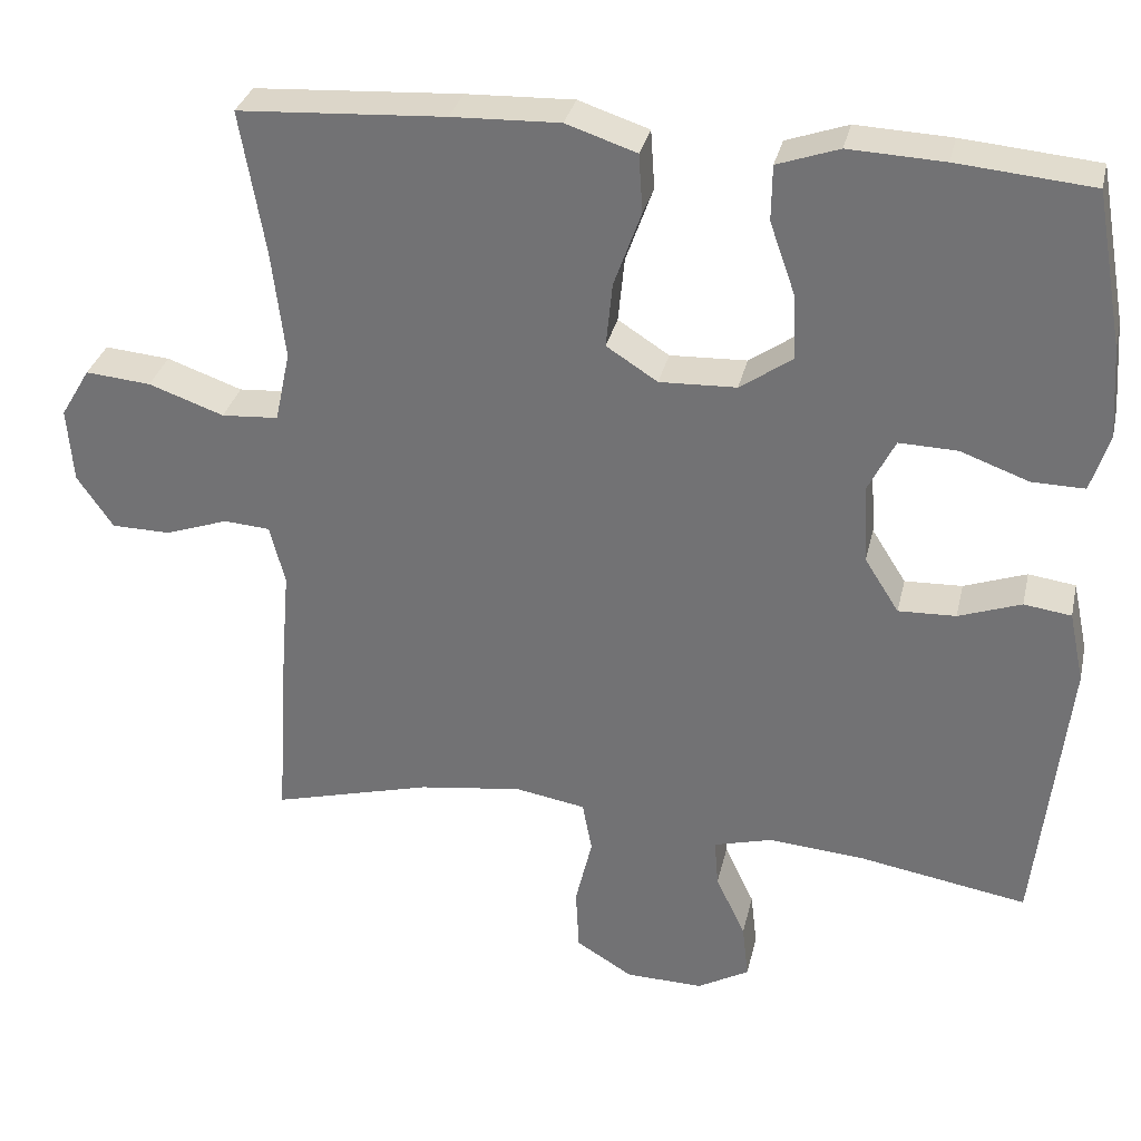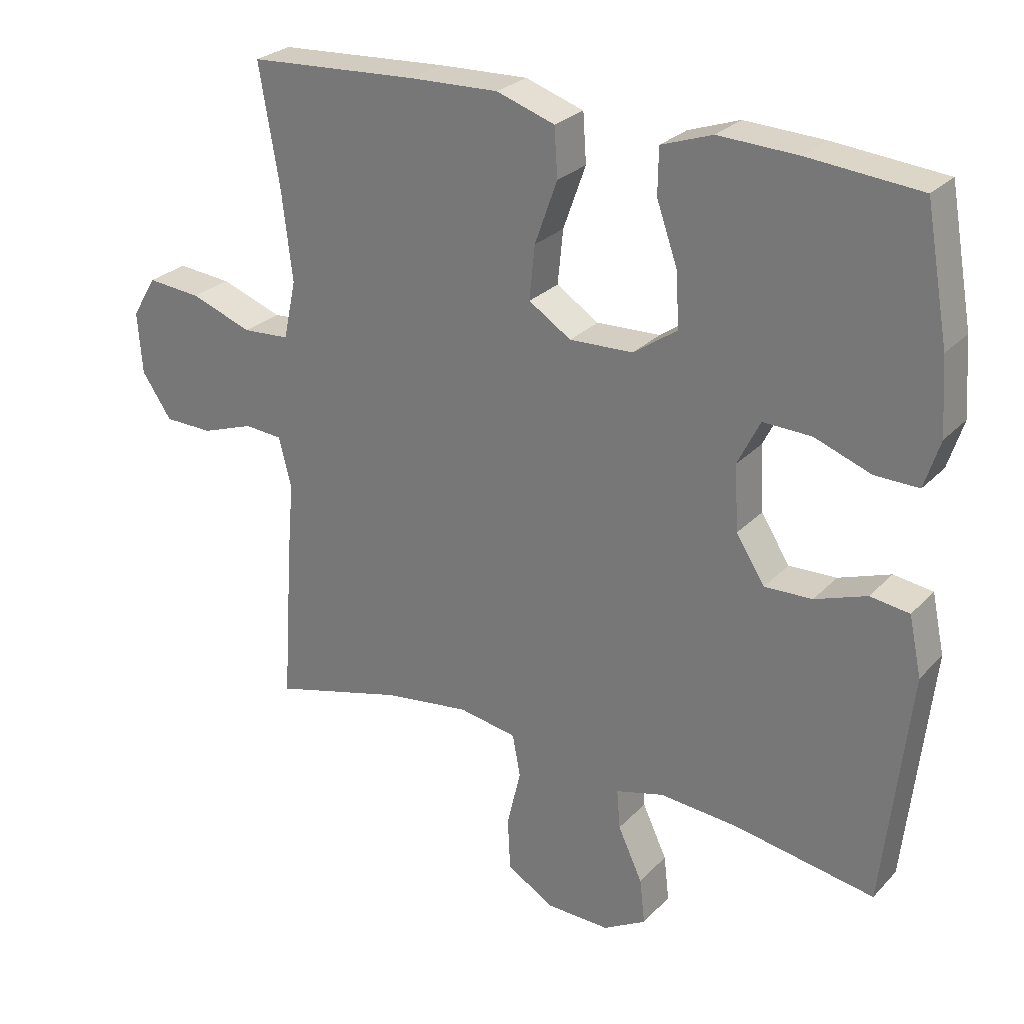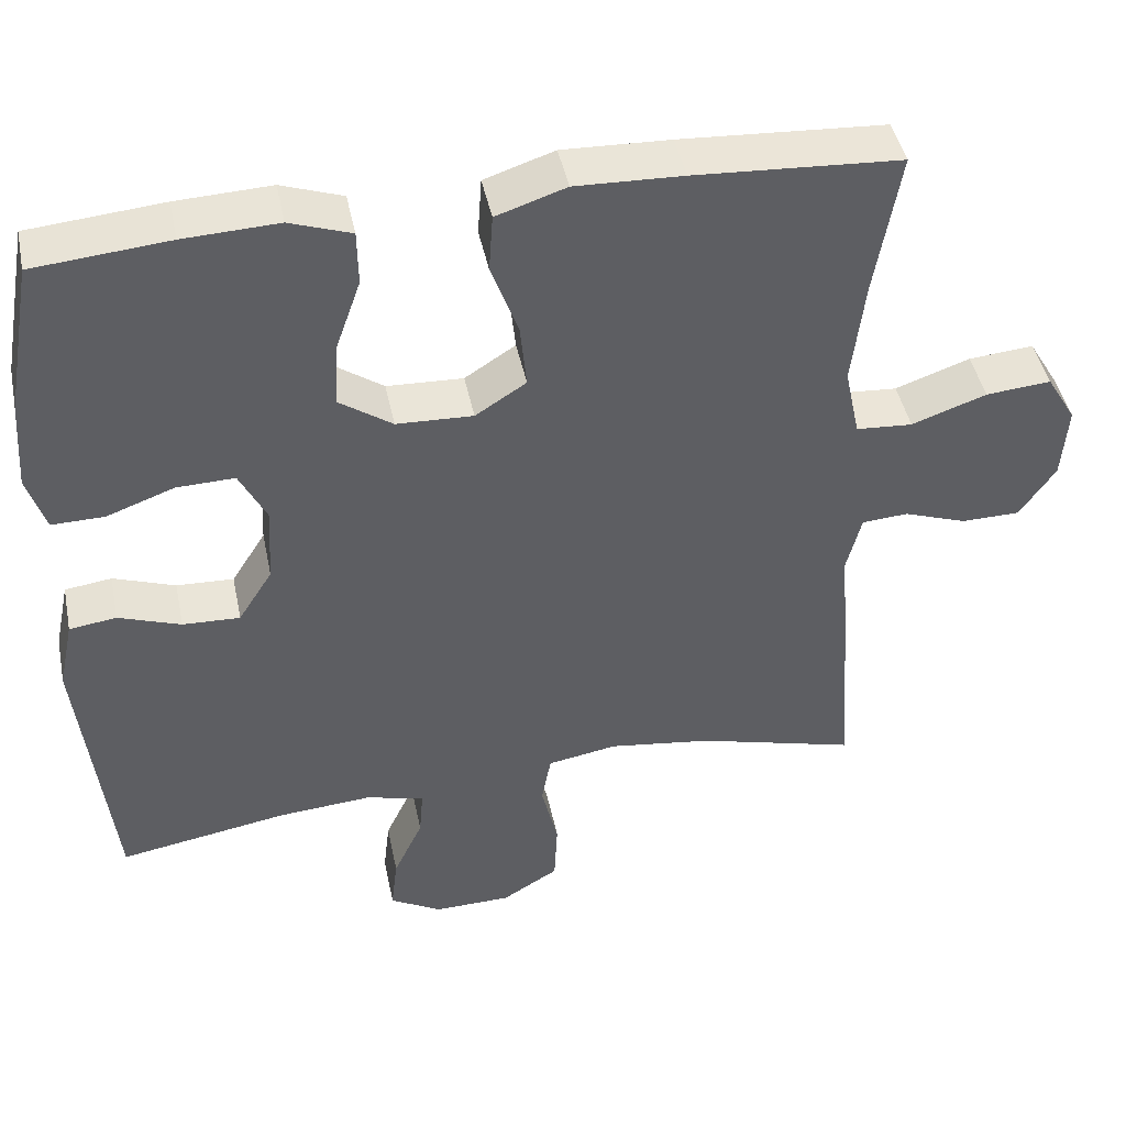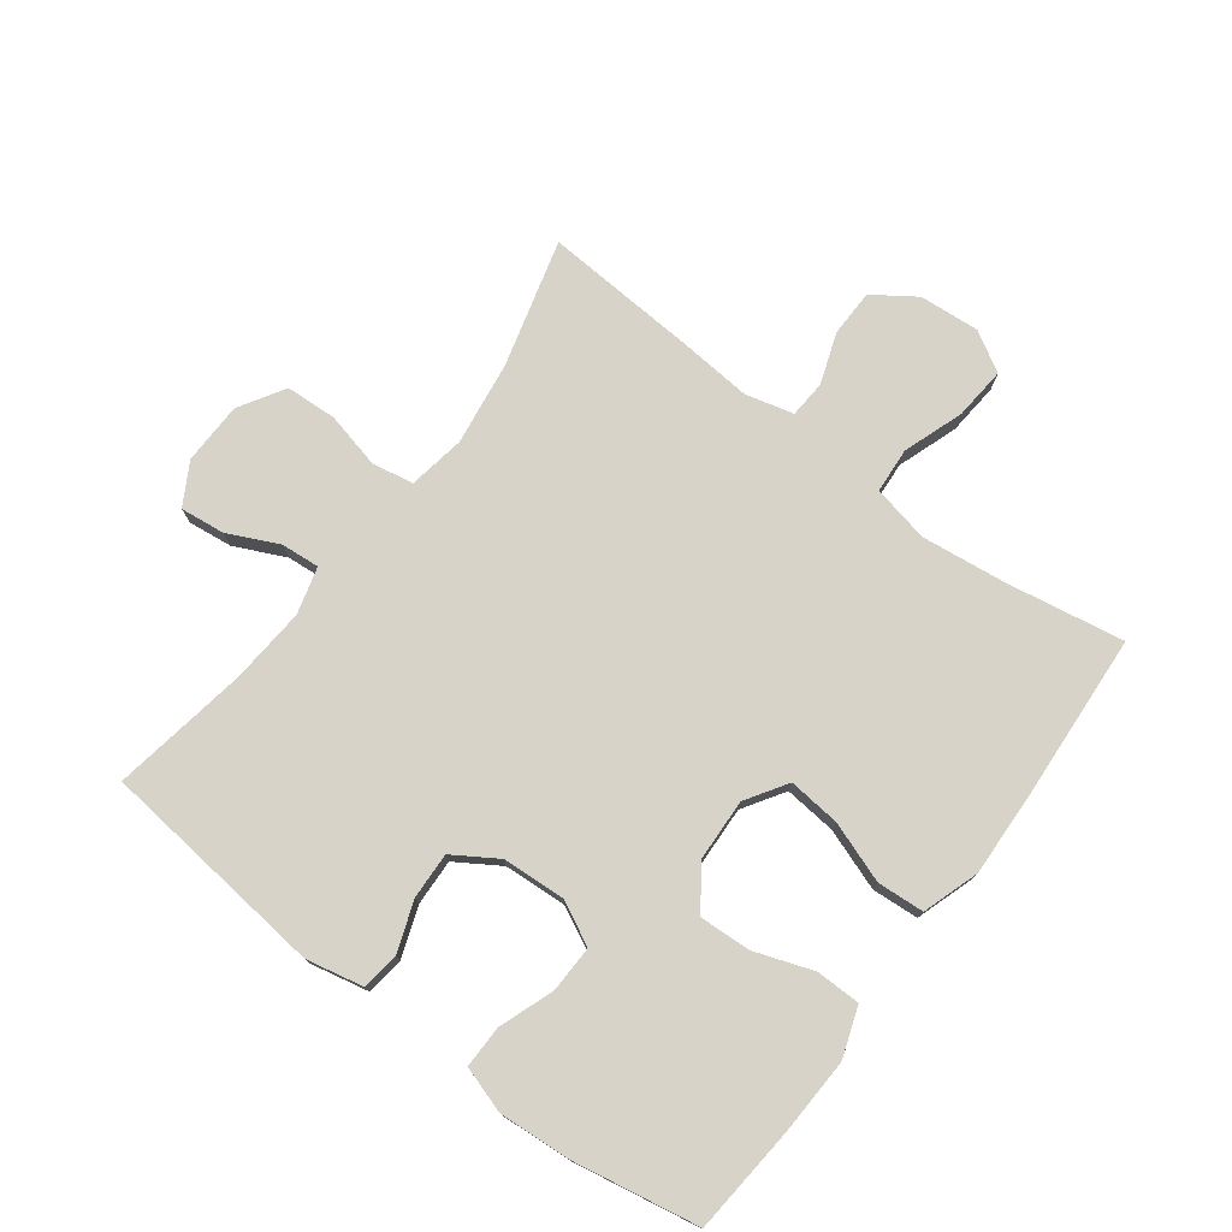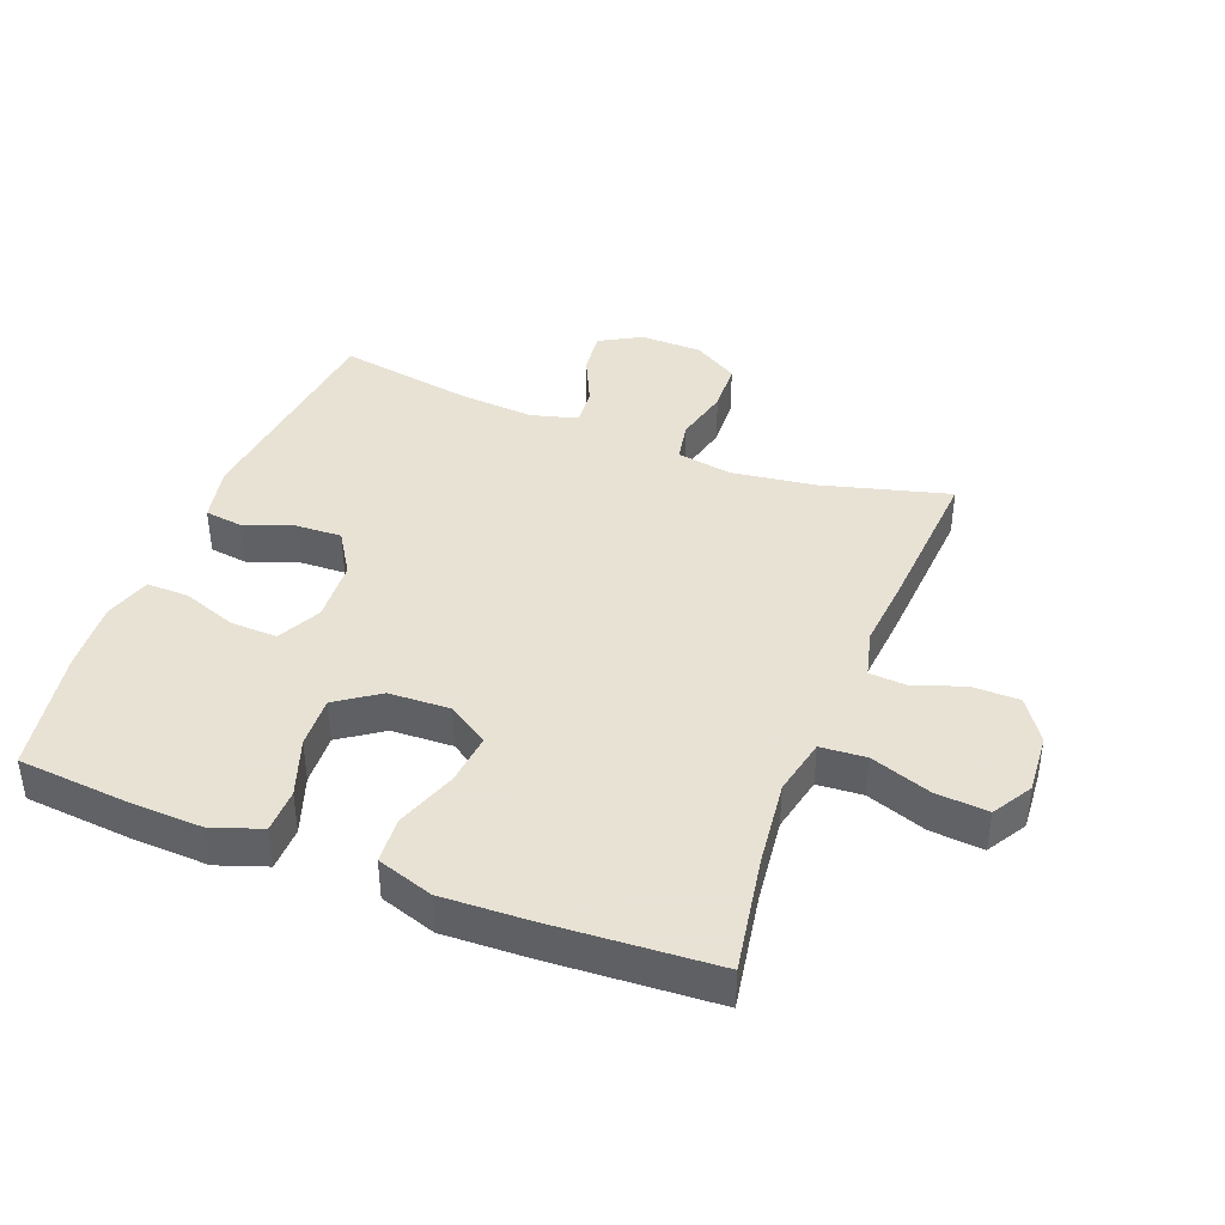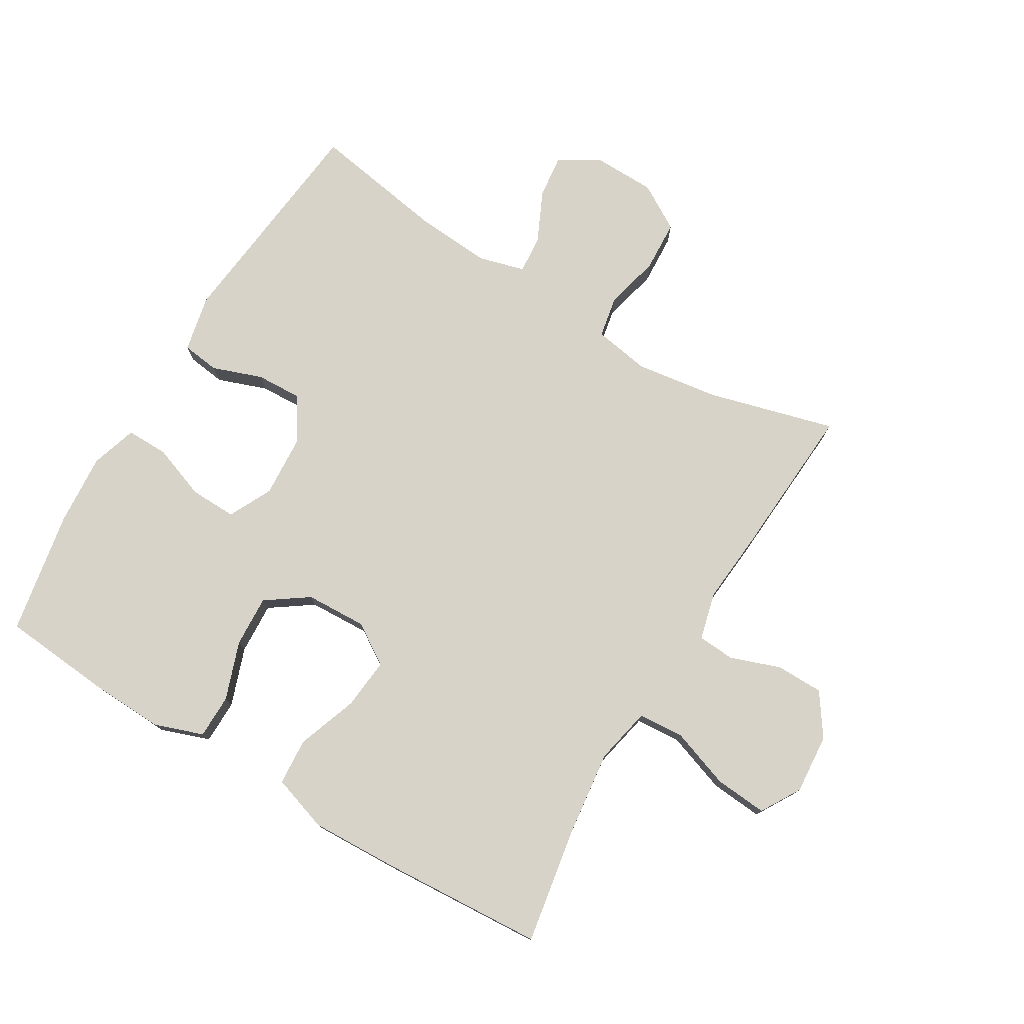
<metadata>
{"format":"obj","ext":"obj","renderer":"f3d","projection":"perspective","resolution":1024,"background":"white","views":[{"elev":32.1,"azim":-167.3,"up":"+Z"},{"elev":26.8,"azim":-146.8,"up":"+Z"},{"elev":44.5,"azim":-11.6,"up":"+Z"},{"elev":76.1,"azim":-53.1,"up":"+Y"},{"elev":40.6,"azim":21.2,"up":"+Y"},{"elev":76.9,"azim":30.8,"up":"+Y"}]}
</metadata>
<code>
v 0.5 0.07 0.5
v 0.469 0.07 0.319
v 0.453 0.07 0.184
v 0.472 0.07 0.095
v 0.543 0.07 0.09
v 0.637 0.07 0.123
v 0.719 0.07 0.13
v 0.756 0.07 0.068
v 0.749 0.07 -0.026
v 0.704 0.07 -0.092
v 0.63 0.07 -0.093
v 0.551 0.07 -0.065
v 0.493 0.07 -0.069
v 0.474 0.07 -0.144
v 0.484 0.07 -0.26
v 0.5 0.07 -0.5
v 0.3 0.07 -0.446
v 0.17 0.07 -0.428
v 0.082 0.07 -0.443
v 0.07 0.07 -0.507
v 0.091 0.07 -0.595
v 0.087 0.07 -0.675
v 0.016 0.07 -0.718
v -0.081 0.07 -0.72
v -0.146 0.07 -0.683
v -0.138 0.07 -0.614
v -0.101 0.07 -0.535
v -0.096 0.07 -0.475
v -0.169 0.07 -0.455
v -0.287 0.07 -0.464
v -0.5 0.07 -0.5
v -0.539 0.07 -0.145
v -0.52 0.07 -0.056
v -0.461 0.07 -0.048
v -0.383 0.07 -0.076
v -0.311 0.07 -0.079
v -0.268 0.07 -0.011
v -0.262 0.07 0.087
v -0.296 0.07 0.155
v -0.369 0.07 0.153
v -0.454 0.07 0.122
v -0.52 0.07 0.121
v -0.543 0.07 0.193
v -0.535 0.07 0.306
v -0.5 0.07 0.5
v -0.331 0.07 0.515
v -0.212 0.07 0.52
v -0.135 0.07 0.493
v -0.134 0.07 0.424
v -0.166 0.07 0.333
v -0.17 0.07 0.252
v -0.104 0.07 0.206
v -0.008 0.07 0.202
v 0.056 0.07 0.243
v 0.048 0.07 0.324
v 0.014 0.07 0.419
v 0.019 0.07 0.492
v 0.107 0.07 0.521
v 0.242 0.07 0.516
v 0.5 0 0.5
v 0.469 0 0.319
v 0.453 0 0.184
v 0.472 0 0.095
v 0.543 0 0.09
v 0.637 0 0.123
v 0.719 0 0.13
v 0.756 0 0.068
v 0.749 0 -0.026
v 0.704 0 -0.092
v 0.63 0 -0.093
v 0.551 0 -0.065
v 0.493 0 -0.069
v 0.474 0 -0.144
v 0.484 0 -0.26
v 0.5 0 -0.5
v 0.3 0 -0.446
v 0.17 0 -0.428
v 0.082 0 -0.443
v 0.07 0 -0.507
v 0.091 0 -0.595
v 0.087 0 -0.675
v 0.016 0 -0.718
v -0.081 0 -0.72
v -0.146 0 -0.683
v -0.138 0 -0.614
v -0.101 0 -0.535
v -0.096 0 -0.475
v -0.169 0 -0.455
v -0.287 0 -0.464
v -0.5 0 -0.5
v -0.539 0 -0.145
v -0.52 0 -0.056
v -0.461 0 -0.048
v -0.383 0 -0.076
v -0.311 0 -0.079
v -0.268 0 -0.011
v -0.262 0 0.087
v -0.296 0 0.155
v -0.369 0 0.153
v -0.454 0 0.122
v -0.52 0 0.121
v -0.543 0 0.193
v -0.535 0 0.306
v -0.5 0 0.5
v -0.331 0 0.515
v -0.212 0 0.52
v -0.135 0 0.493
v -0.134 0 0.424
v -0.166 0 0.333
v -0.17 0 0.252
v -0.104 0 0.206
v -0.008 0 0.202
v 0.056 0 0.243
v 0.048 0 0.324
v 0.014 0 0.419
v 0.019 0 0.492
v 0.107 0 0.521
v 0.242 0 0.516
f 59 1 2
f 58 59 2
f 57 58 2
f 56 57 2
f 55 56 2
f 54 55 2 3
f 53 54 3 4
f 52 53 4
f 48 49 50
f 47 48 50
f 46 47 50
f 45 46 50
f 44 45 50
f 43 44 50
f 42 43 50
f 41 42 50
f 40 41 50
f 39 40 50 51
f 38 39 51 52
f 33 34 35
f 32 33 35
f 31 32 35
f 30 31 35
f 29 30 35 36
f 28 29 36 37
f 25 26 27
f 24 25 27
f 23 24 27
f 22 23 27
f 21 22 27
f 20 21 27
f 19 20 27 28
f 14 15 16 17
f 13 14 17 18
f 10 11 12
f 9 10 12
f 8 9 12
f 7 8 12
f 6 7 12
f 5 6 12
f 4 5 12 13
f 52 4 13
f 38 52 13
f 37 38 13
f 28 37 13
f 19 28 13
f 13 18 19
f 61 60 118
f 61 118 117
f 61 117 116
f 61 116 115
f 61 115 114
f 62 61 114 113
f 63 62 113 112
f 63 112 111
f 109 108 107
f 109 107 106
f 109 106 105
f 109 105 104
f 109 104 103
f 109 103 102
f 109 102 101
f 109 101 100
f 109 100 99
f 110 109 99 98
f 111 110 98 97
f 94 93 92
f 94 92 91
f 94 91 90
f 94 90 89
f 95 94 89 88
f 96 95 88 87
f 86 85 84
f 86 84 83
f 86 83 82
f 86 82 81
f 86 81 80
f 86 80 79
f 87 86 79 78
f 76 75 74 73
f 77 76 73 72
f 71 70 69
f 71 69 68
f 71 68 67
f 71 67 66
f 71 66 65
f 71 65 64
f 72 71 64 63
f 72 63 111
f 72 111 97
f 72 97 96
f 72 96 87
f 72 87 78
f 78 77 72
f 1 60 61 2
f 2 61 62 3
f 3 62 63 4
f 4 63 64 5
f 5 64 65 6
f 6 65 66 7
f 7 66 67 8
f 8 67 68 9
f 9 68 69 10
f 10 69 70 11
f 11 70 71 12
f 12 71 72 13
f 13 72 73 14
f 14 73 74 15
f 15 74 75 16
f 16 75 76 17
f 17 76 77 18
f 18 77 78 19
f 19 78 79 20
f 20 79 80 21
f 21 80 81 22
f 22 81 82 23
f 23 82 83 24
f 24 83 84 25
f 25 84 85 26
f 26 85 86 27
f 27 86 87 28
f 28 87 88 29
f 29 88 89 30
f 30 89 90 31
f 31 90 91 32
f 32 91 92 33
f 33 92 93 34
f 34 93 94 35
f 35 94 95 36
f 36 95 96 37
f 37 96 97 38
f 38 97 98 39
f 39 98 99 40
f 40 99 100 41
f 41 100 101 42
f 42 101 102 43
f 43 102 103 44
f 44 103 104 45
f 45 104 105 46
f 46 105 106 47
f 47 106 107 48
f 48 107 108 49
f 49 108 109 50
f 50 109 110 51
f 51 110 111 52
f 52 111 112 53
f 53 112 113 54
f 54 113 114 55
f 55 114 115 56
f 56 115 116 57
f 57 116 117 58
f 58 117 118 59
f 59 118 60 1

</code>
